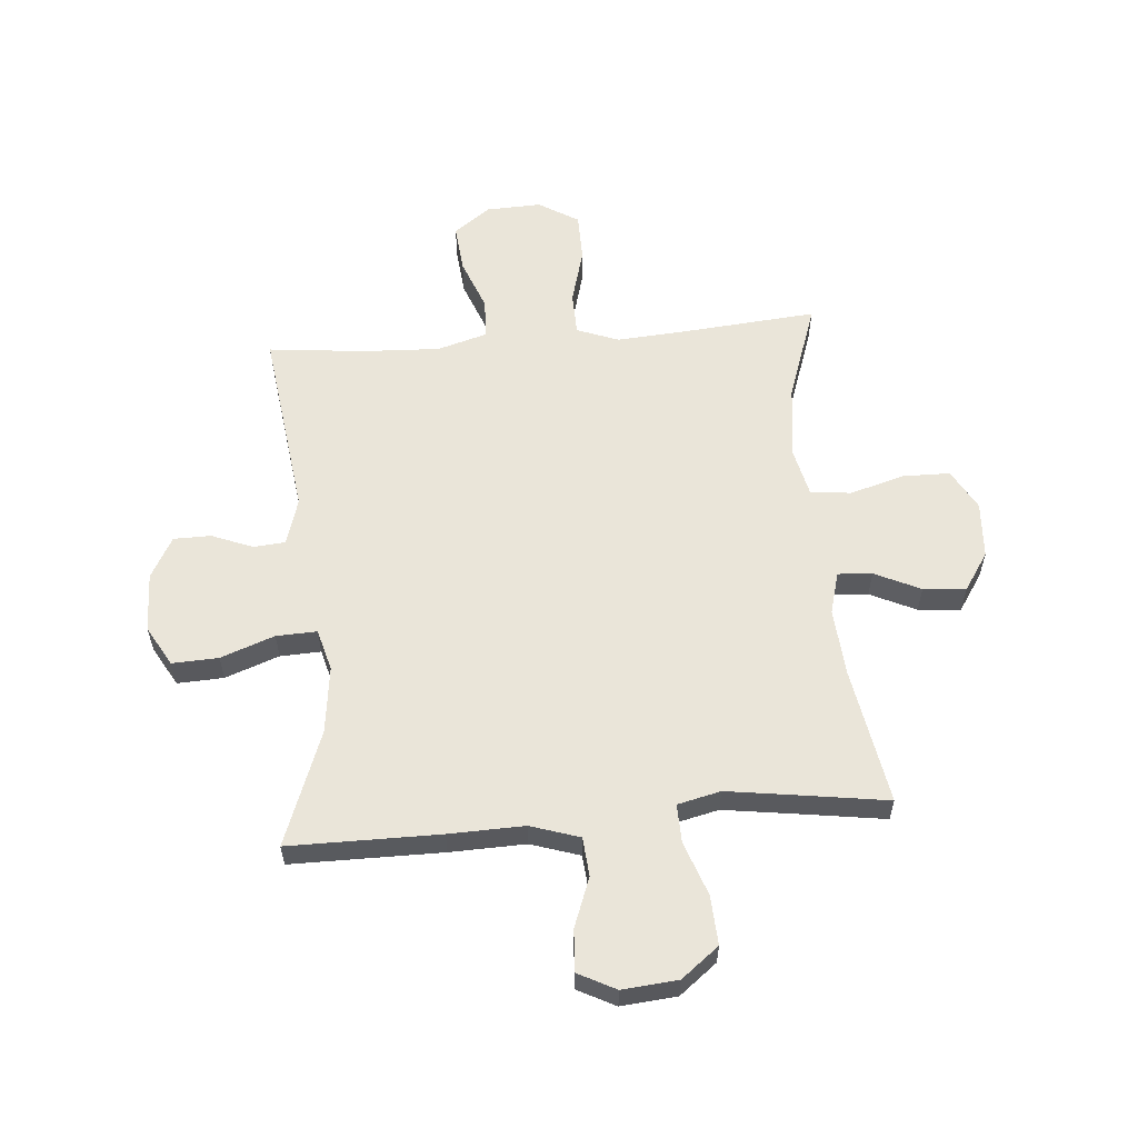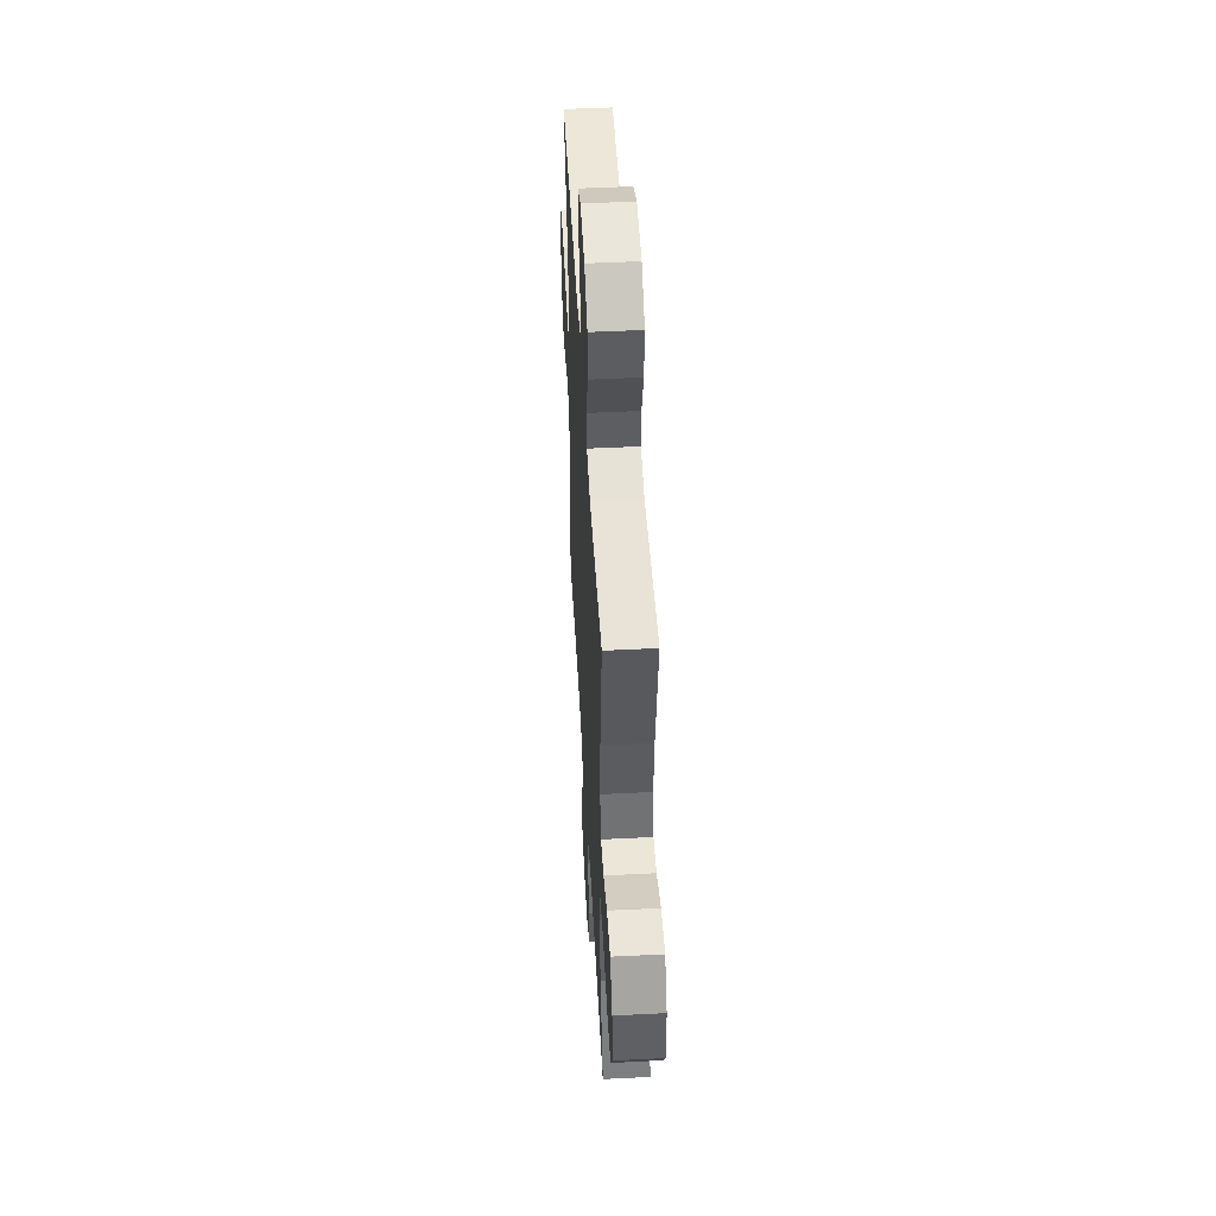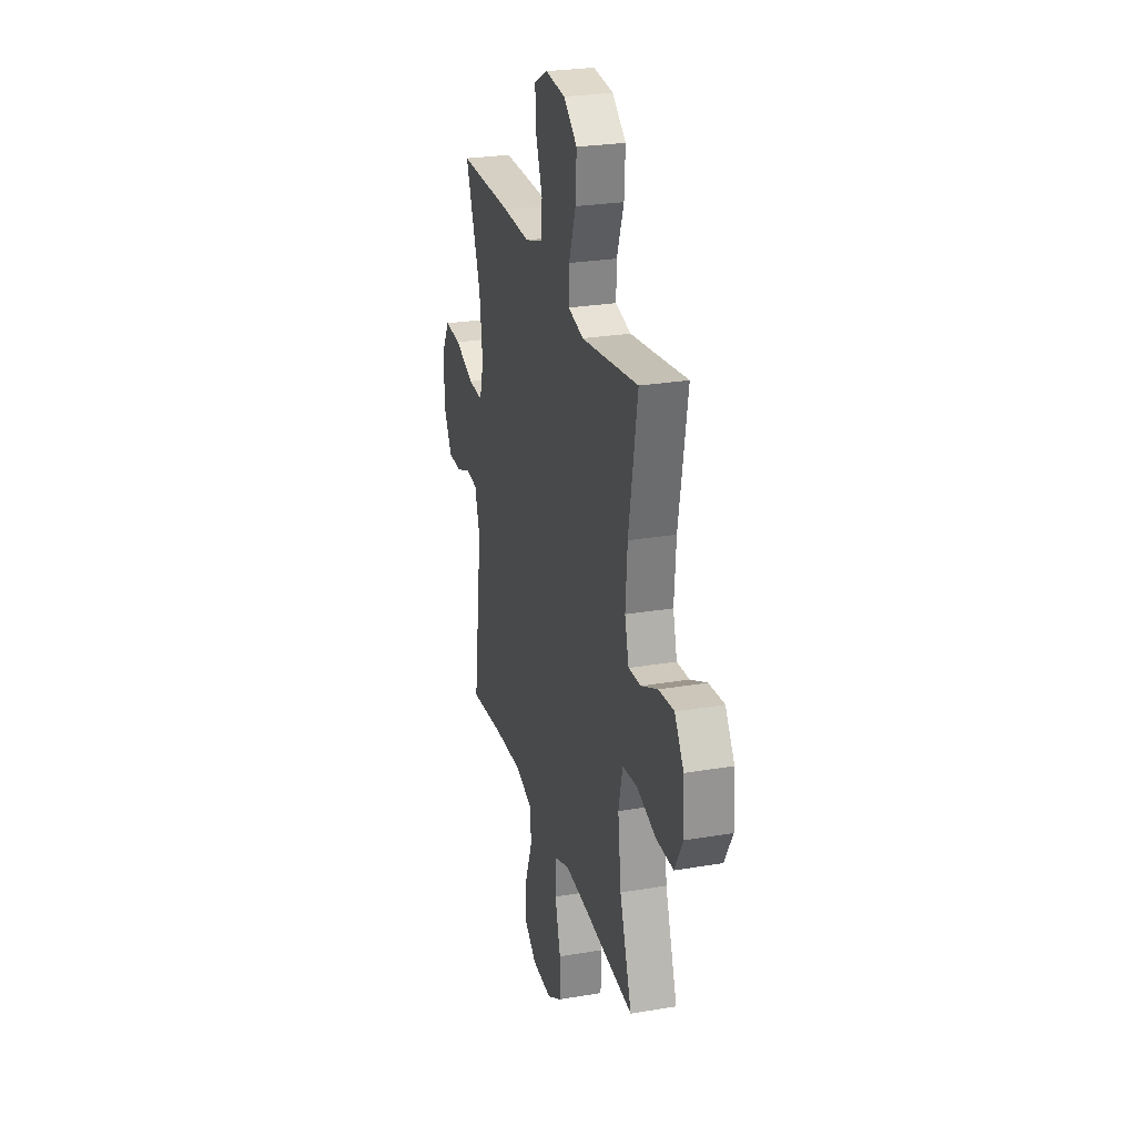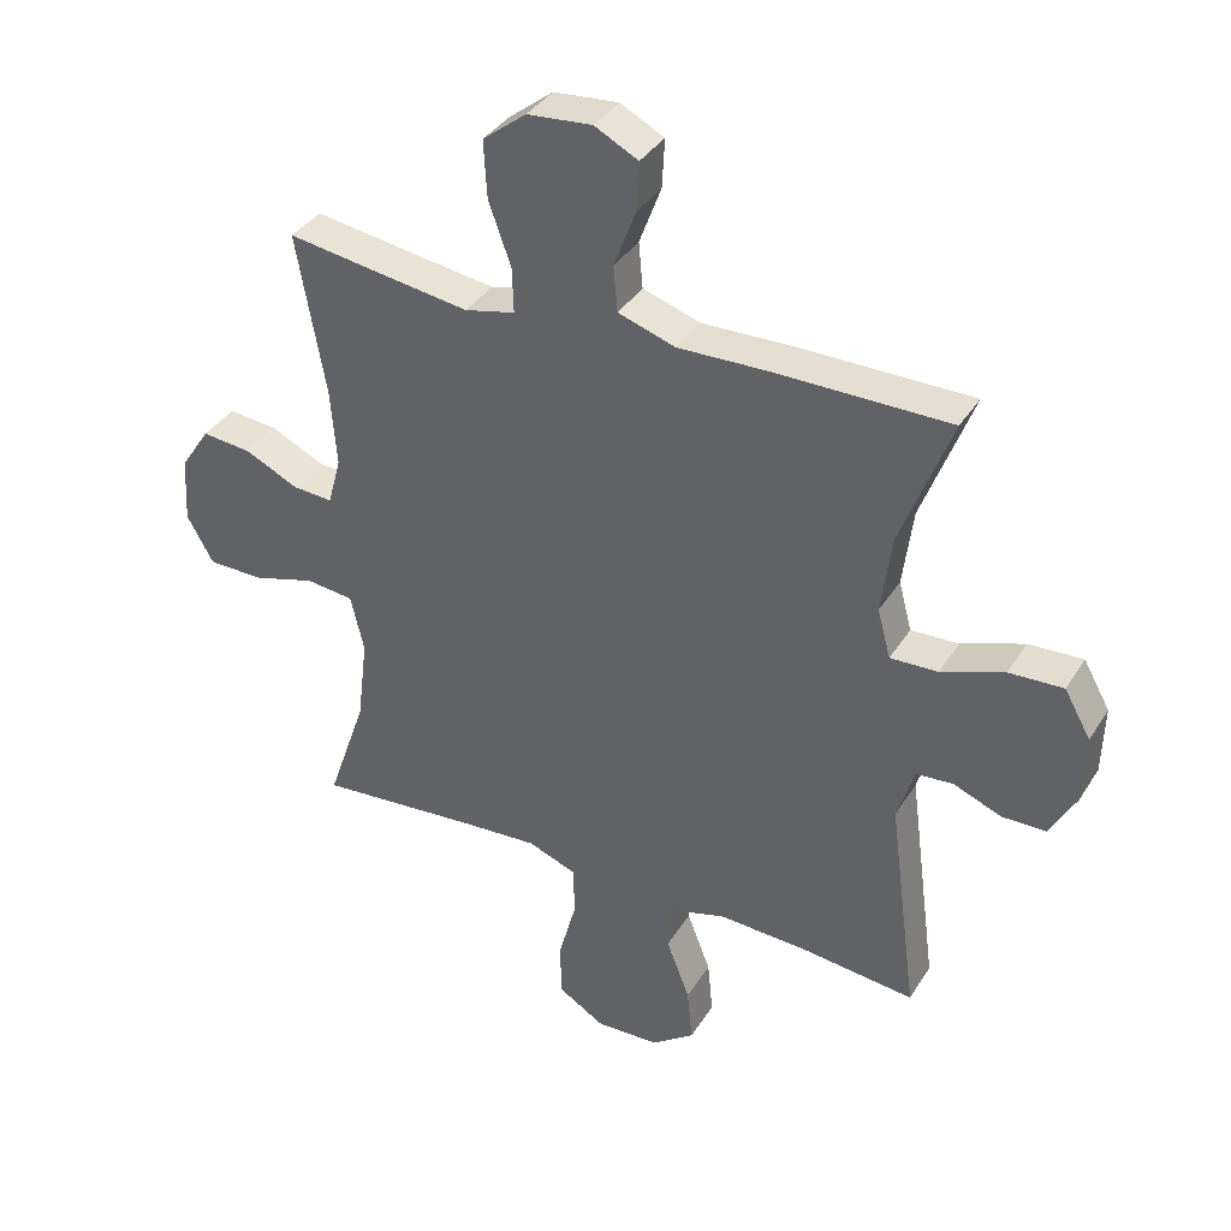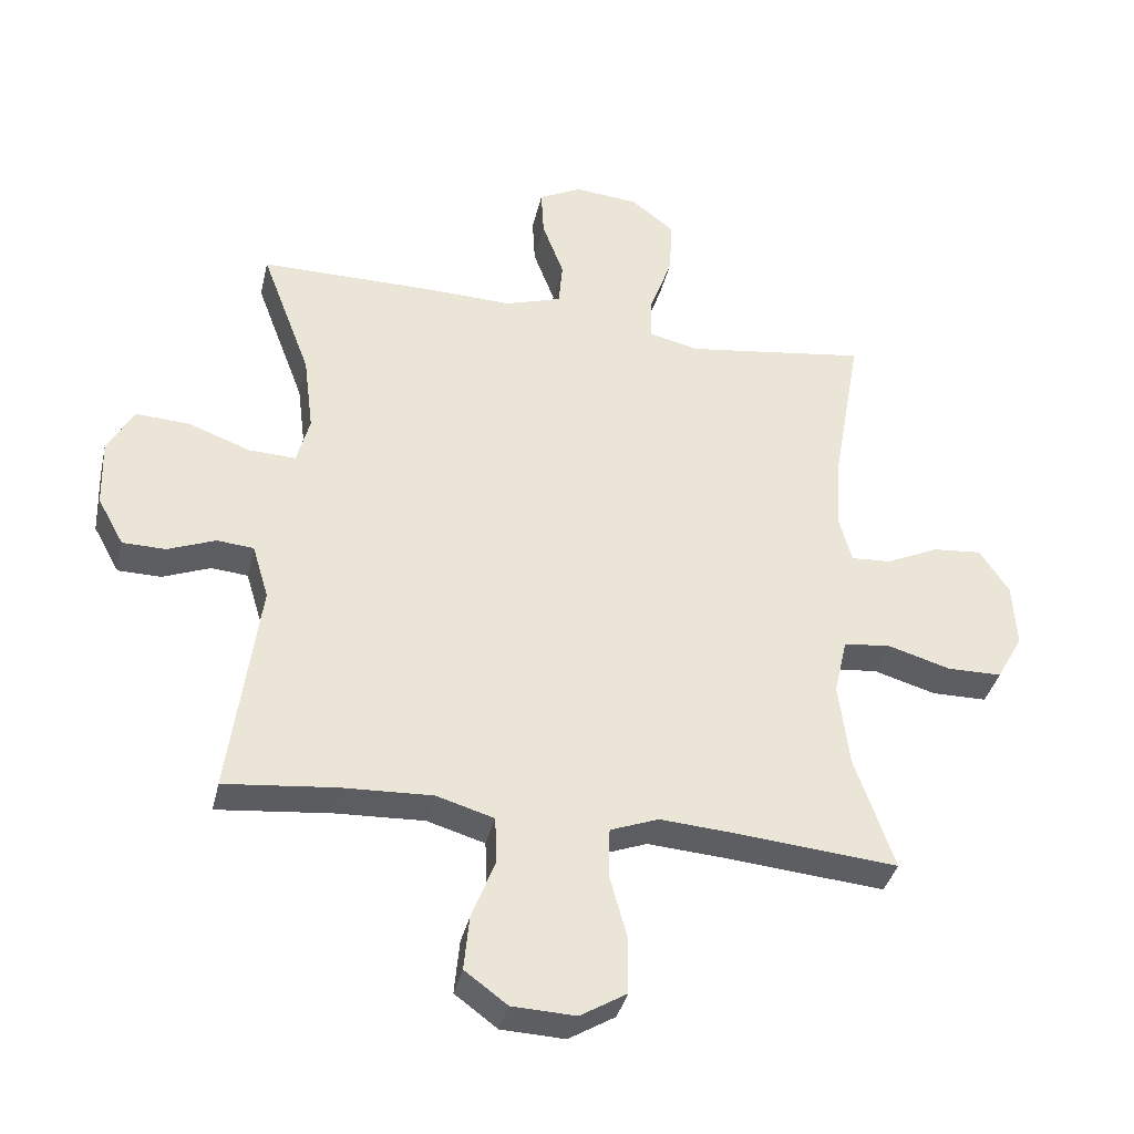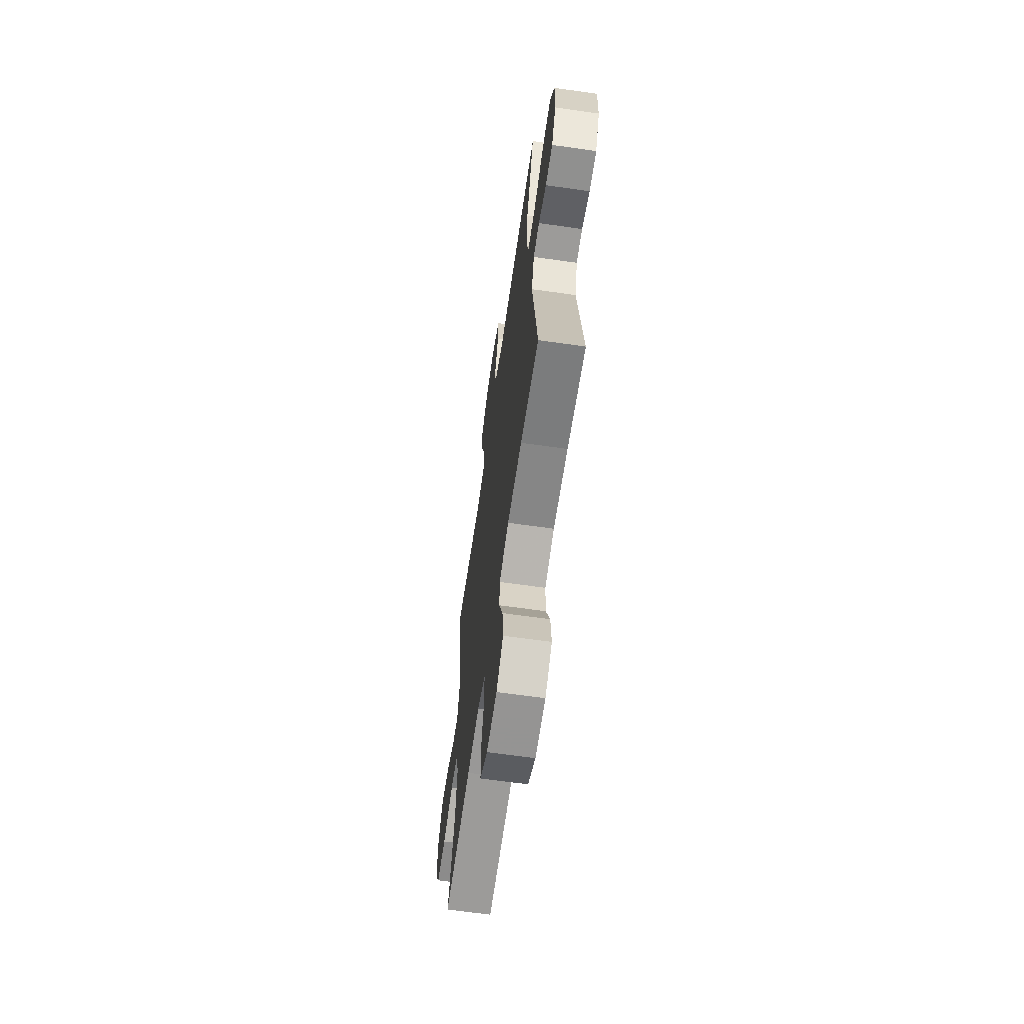
<metadata>
{"format":"obj","ext":"obj","renderer":"f3d","projection":"perspective","resolution":1024,"background":"white","views":[{"elev":58.5,"azim":-4.7,"up":"+Y"},{"elev":50.0,"azim":86.8,"up":"+Z"},{"elev":26.4,"azim":75.1,"up":"+Z"},{"elev":37.2,"azim":-151.5,"up":"+Z"},{"elev":-37.2,"azim":-12.9,"up":"+Z"},{"elev":-64.7,"azim":-98.2,"up":"+Z"}]}
</metadata>
<code>
v -0.5 0.07 -0.5
v -0.455 0.07 -0.163
v -0.48 0.07 -0.08
v -0.536 0.07 -0.075
v -0.609 0.07 -0.104
v -0.675 0.07 -0.103
v -0.715 0.07 -0.03
v -0.718 0.07 0.075
v -0.678 0.07 0.146
v -0.596 0.07 0.142
v -0.501 0.07 0.107
v -0.429 0.07 0.104
v -0.409 0.07 0.178
v -0.424 0.07 0.297
v -0.5 0.07 0.5
v -0.233 0.07 0.5
v -0.1 0.07 0.496
v -0.013 0.07 0.524
v -0.007 0.07 0.593
v -0.04 0.07 0.681
v -0.044 0.07 0.755
v 0.022 0.07 0.789
v 0.12 0.07 0.78
v 0.186 0.07 0.728
v 0.181 0.07 0.641
v 0.147 0.07 0.546
v 0.145 0.07 0.478
v 0.221 0.07 0.46
v 0.342 0.07 0.477
v 0.5 0.07 0.5
v 0.457 0.07 0.255
v 0.448 0.07 0.137
v 0.468 0.07 0.063
v 0.529 0.07 0.067
v 0.61 0.07 0.105
v 0.685 0.07 0.112
v 0.73 0.07 0.044
v 0.736 0.07 -0.056
v 0.696 0.07 -0.128
v 0.612 0.07 -0.129
v 0.516 0.07 -0.101
v 0.444 0.07 -0.109
v 0.424 0.07 -0.196
v 0.44 0.07 -0.326
v 0.5 0.07 -0.5
v 0.252 0.07 -0.478
v 0.138 0.07 -0.47
v 0.064 0.07 -0.498
v 0.062 0.07 -0.574
v 0.089 0.07 -0.673
v 0.088 0.07 -0.759
v 0.017 0.07 -0.802
v -0.08 0.07 -0.798
v -0.145 0.07 -0.75
v -0.137 0.07 -0.666
v -0.101 0.07 -0.573
v -0.104 0.07 -0.502
v -0.192 0.07 -0.476
v -0.328 0.07 -0.482
v -0.5 0 -0.5
v -0.455 0 -0.163
v -0.48 0 -0.08
v -0.536 0 -0.075
v -0.609 0 -0.104
v -0.675 0 -0.103
v -0.715 0 -0.03
v -0.718 0 0.075
v -0.678 0 0.146
v -0.596 0 0.142
v -0.501 0 0.107
v -0.429 0 0.104
v -0.409 0 0.178
v -0.424 0 0.297
v -0.5 0 0.5
v -0.233 0 0.5
v -0.1 0 0.496
v -0.013 0 0.524
v -0.007 0 0.593
v -0.04 0 0.681
v -0.044 0 0.755
v 0.022 0 0.789
v 0.12 0 0.78
v 0.186 0 0.728
v 0.181 0 0.641
v 0.147 0 0.546
v 0.145 0 0.478
v 0.221 0 0.46
v 0.342 0 0.477
v 0.5 0 0.5
v 0.457 0 0.255
v 0.448 0 0.137
v 0.468 0 0.063
v 0.529 0 0.067
v 0.61 0 0.105
v 0.685 0 0.112
v 0.73 0 0.044
v 0.736 0 -0.056
v 0.696 0 -0.128
v 0.612 0 -0.129
v 0.516 0 -0.101
v 0.444 0 -0.109
v 0.424 0 -0.196
v 0.44 0 -0.326
v 0.5 0 -0.5
v 0.252 0 -0.478
v 0.138 0 -0.47
v 0.064 0 -0.498
v 0.062 0 -0.574
v 0.089 0 -0.673
v 0.088 0 -0.759
v 0.017 0 -0.802
v -0.08 0 -0.798
v -0.145 0 -0.75
v -0.137 0 -0.666
v -0.101 0 -0.573
v -0.104 0 -0.502
v -0.192 0 -0.476
v -0.328 0 -0.482
f 53 54 55 56
f 53 56 57
f 52 53 57
f 49 50 51 52
f 48 49 52 57
f 47 48 57 58
f 44 45 46
f 43 44 46 47
f 42 43 47 58
f 38 39 40 41
f 38 41 42
f 37 38 42
f 34 35 36 37
f 33 34 37 42
f 32 33 42 58
f 29 30 31
f 28 29 31 32
f 27 28 32 58
f 23 24 25 26
f 19 20 21 22
f 18 19 22 23
f 14 15 16 17
f 13 14 17 18
f 12 13 18
f 8 9 10 11
f 8 11 12
f 7 8 12
f 4 5 6 7
f 3 4 7 12
f 2 3 12 18
f 59 1 2 18
f 26 27 58 59
f 18 23 26 59
f 115 114 113 112
f 116 115 112
f 116 112 111
f 111 110 109 108
f 116 111 108 107
f 117 116 107 106
f 105 104 103
f 106 105 103 102
f 117 106 102 101
f 100 99 98 97
f 101 100 97
f 101 97 96
f 96 95 94 93
f 101 96 93 92
f 117 101 92 91
f 90 89 88
f 91 90 88 87
f 117 91 87 86
f 85 84 83 82
f 81 80 79 78
f 82 81 78 77
f 76 75 74 73
f 77 76 73 72
f 77 72 71
f 70 69 68 67
f 71 70 67
f 71 67 66
f 66 65 64 63
f 71 66 63 62
f 77 71 62 61
f 77 61 60 118
f 118 117 86 85
f 118 85 82 77
f 1 60 61 2
f 2 61 62 3
f 3 62 63 4
f 4 63 64 5
f 5 64 65 6
f 6 65 66 7
f 7 66 67 8
f 8 67 68 9
f 9 68 69 10
f 10 69 70 11
f 11 70 71 12
f 12 71 72 13
f 13 72 73 14
f 14 73 74 15
f 15 74 75 16
f 16 75 76 17
f 17 76 77 18
f 18 77 78 19
f 19 78 79 20
f 20 79 80 21
f 21 80 81 22
f 22 81 82 23
f 23 82 83 24
f 24 83 84 25
f 25 84 85 26
f 26 85 86 27
f 27 86 87 28
f 28 87 88 29
f 29 88 89 30
f 30 89 90 31
f 31 90 91 32
f 32 91 92 33
f 33 92 93 34
f 34 93 94 35
f 35 94 95 36
f 36 95 96 37
f 37 96 97 38
f 38 97 98 39
f 39 98 99 40
f 40 99 100 41
f 41 100 101 42
f 42 101 102 43
f 43 102 103 44
f 44 103 104 45
f 45 104 105 46
f 46 105 106 47
f 47 106 107 48
f 48 107 108 49
f 49 108 109 50
f 50 109 110 51
f 51 110 111 52
f 52 111 112 53
f 53 112 113 54
f 54 113 114 55
f 55 114 115 56
f 56 115 116 57
f 57 116 117 58
f 58 117 118 59
f 59 118 60 1

</code>
